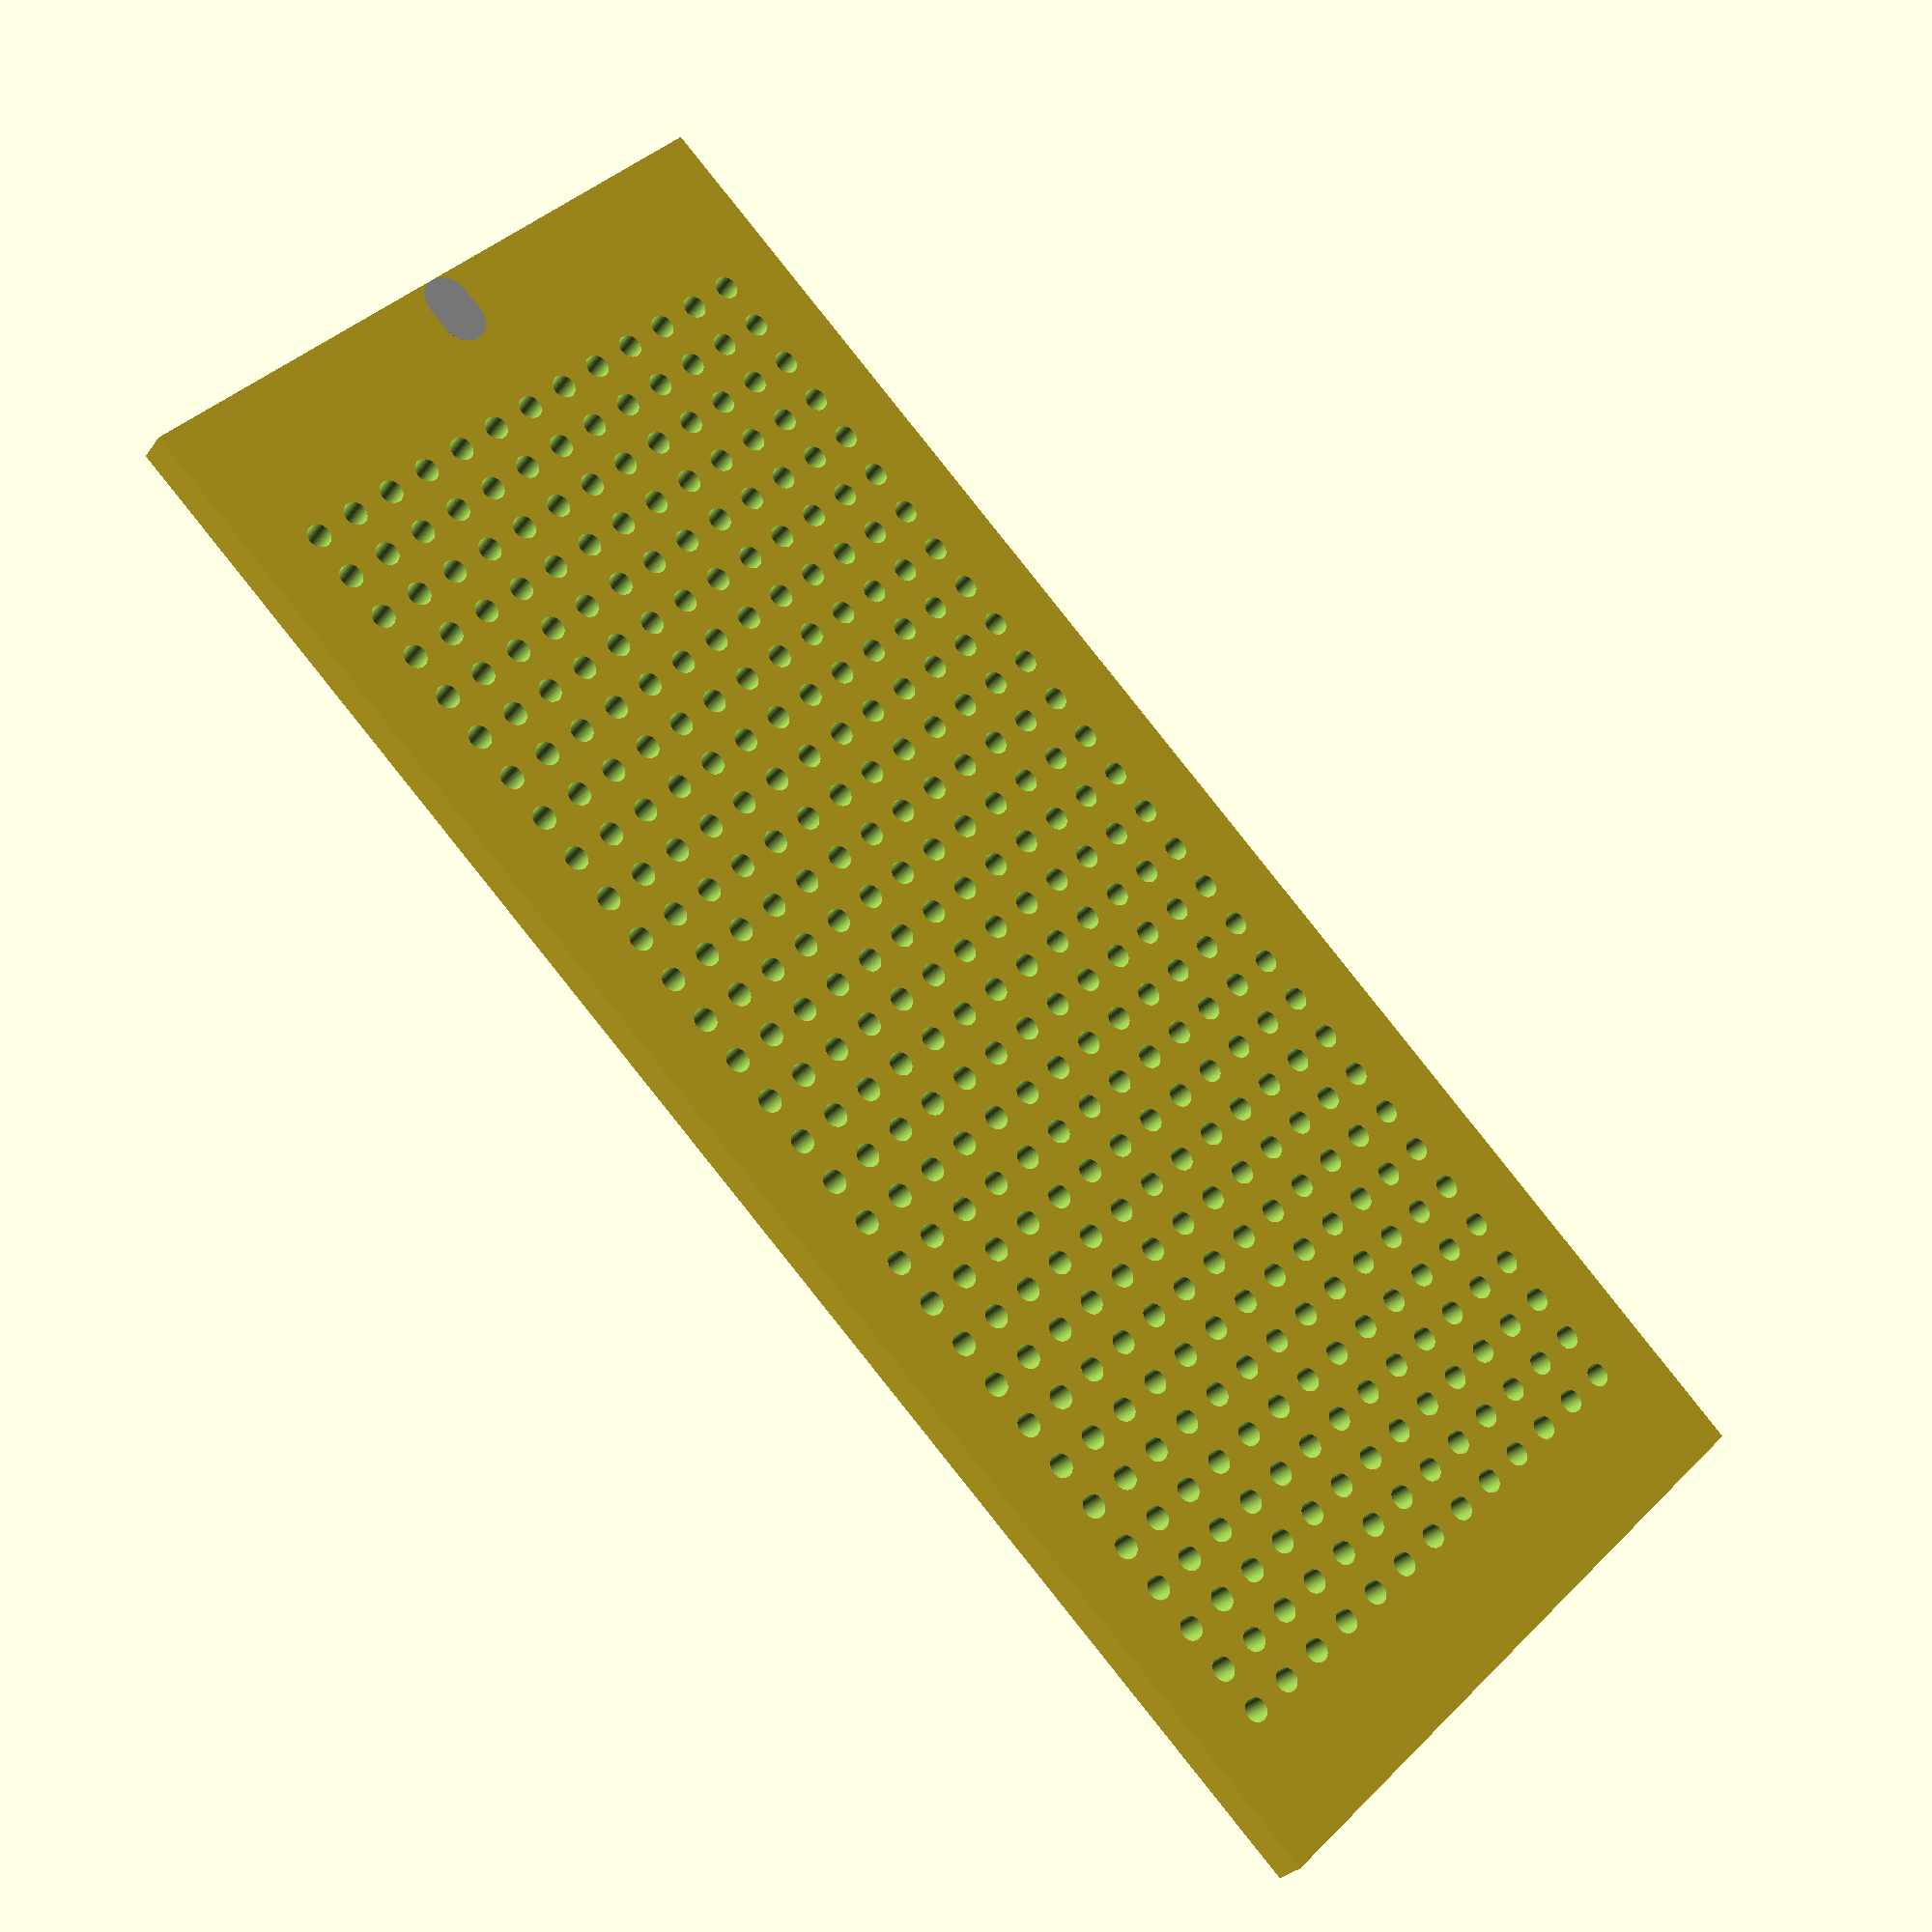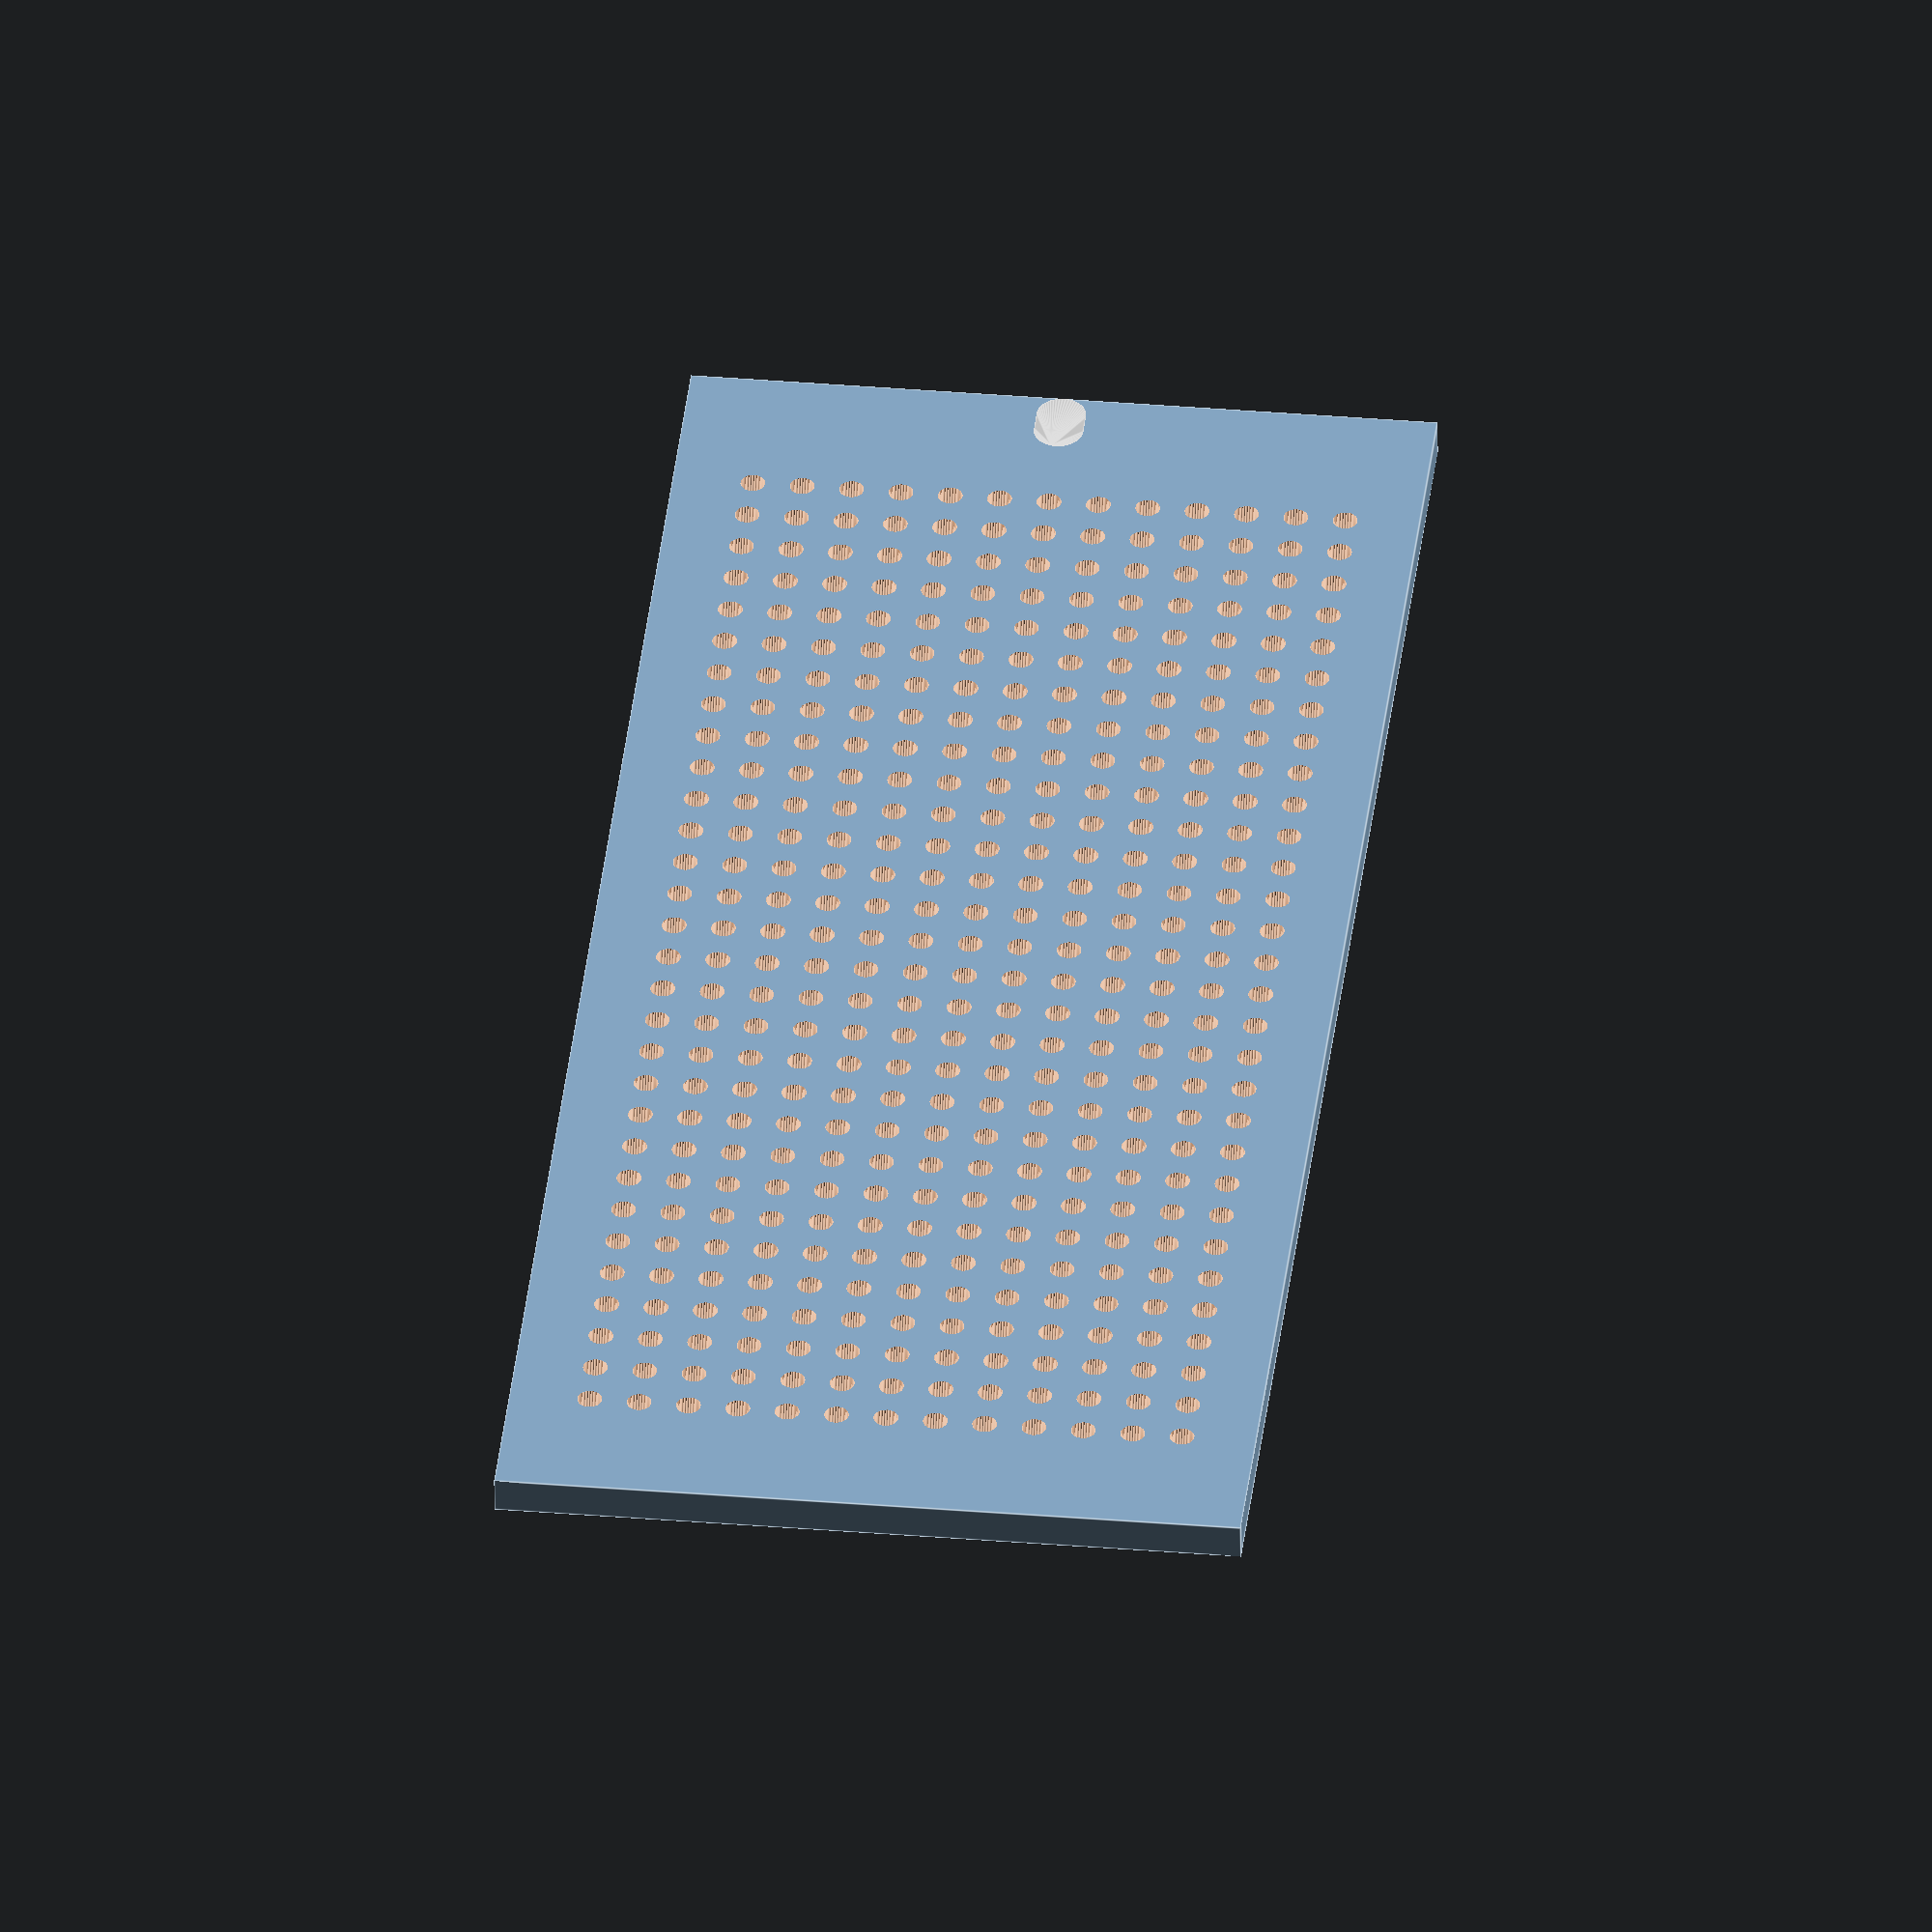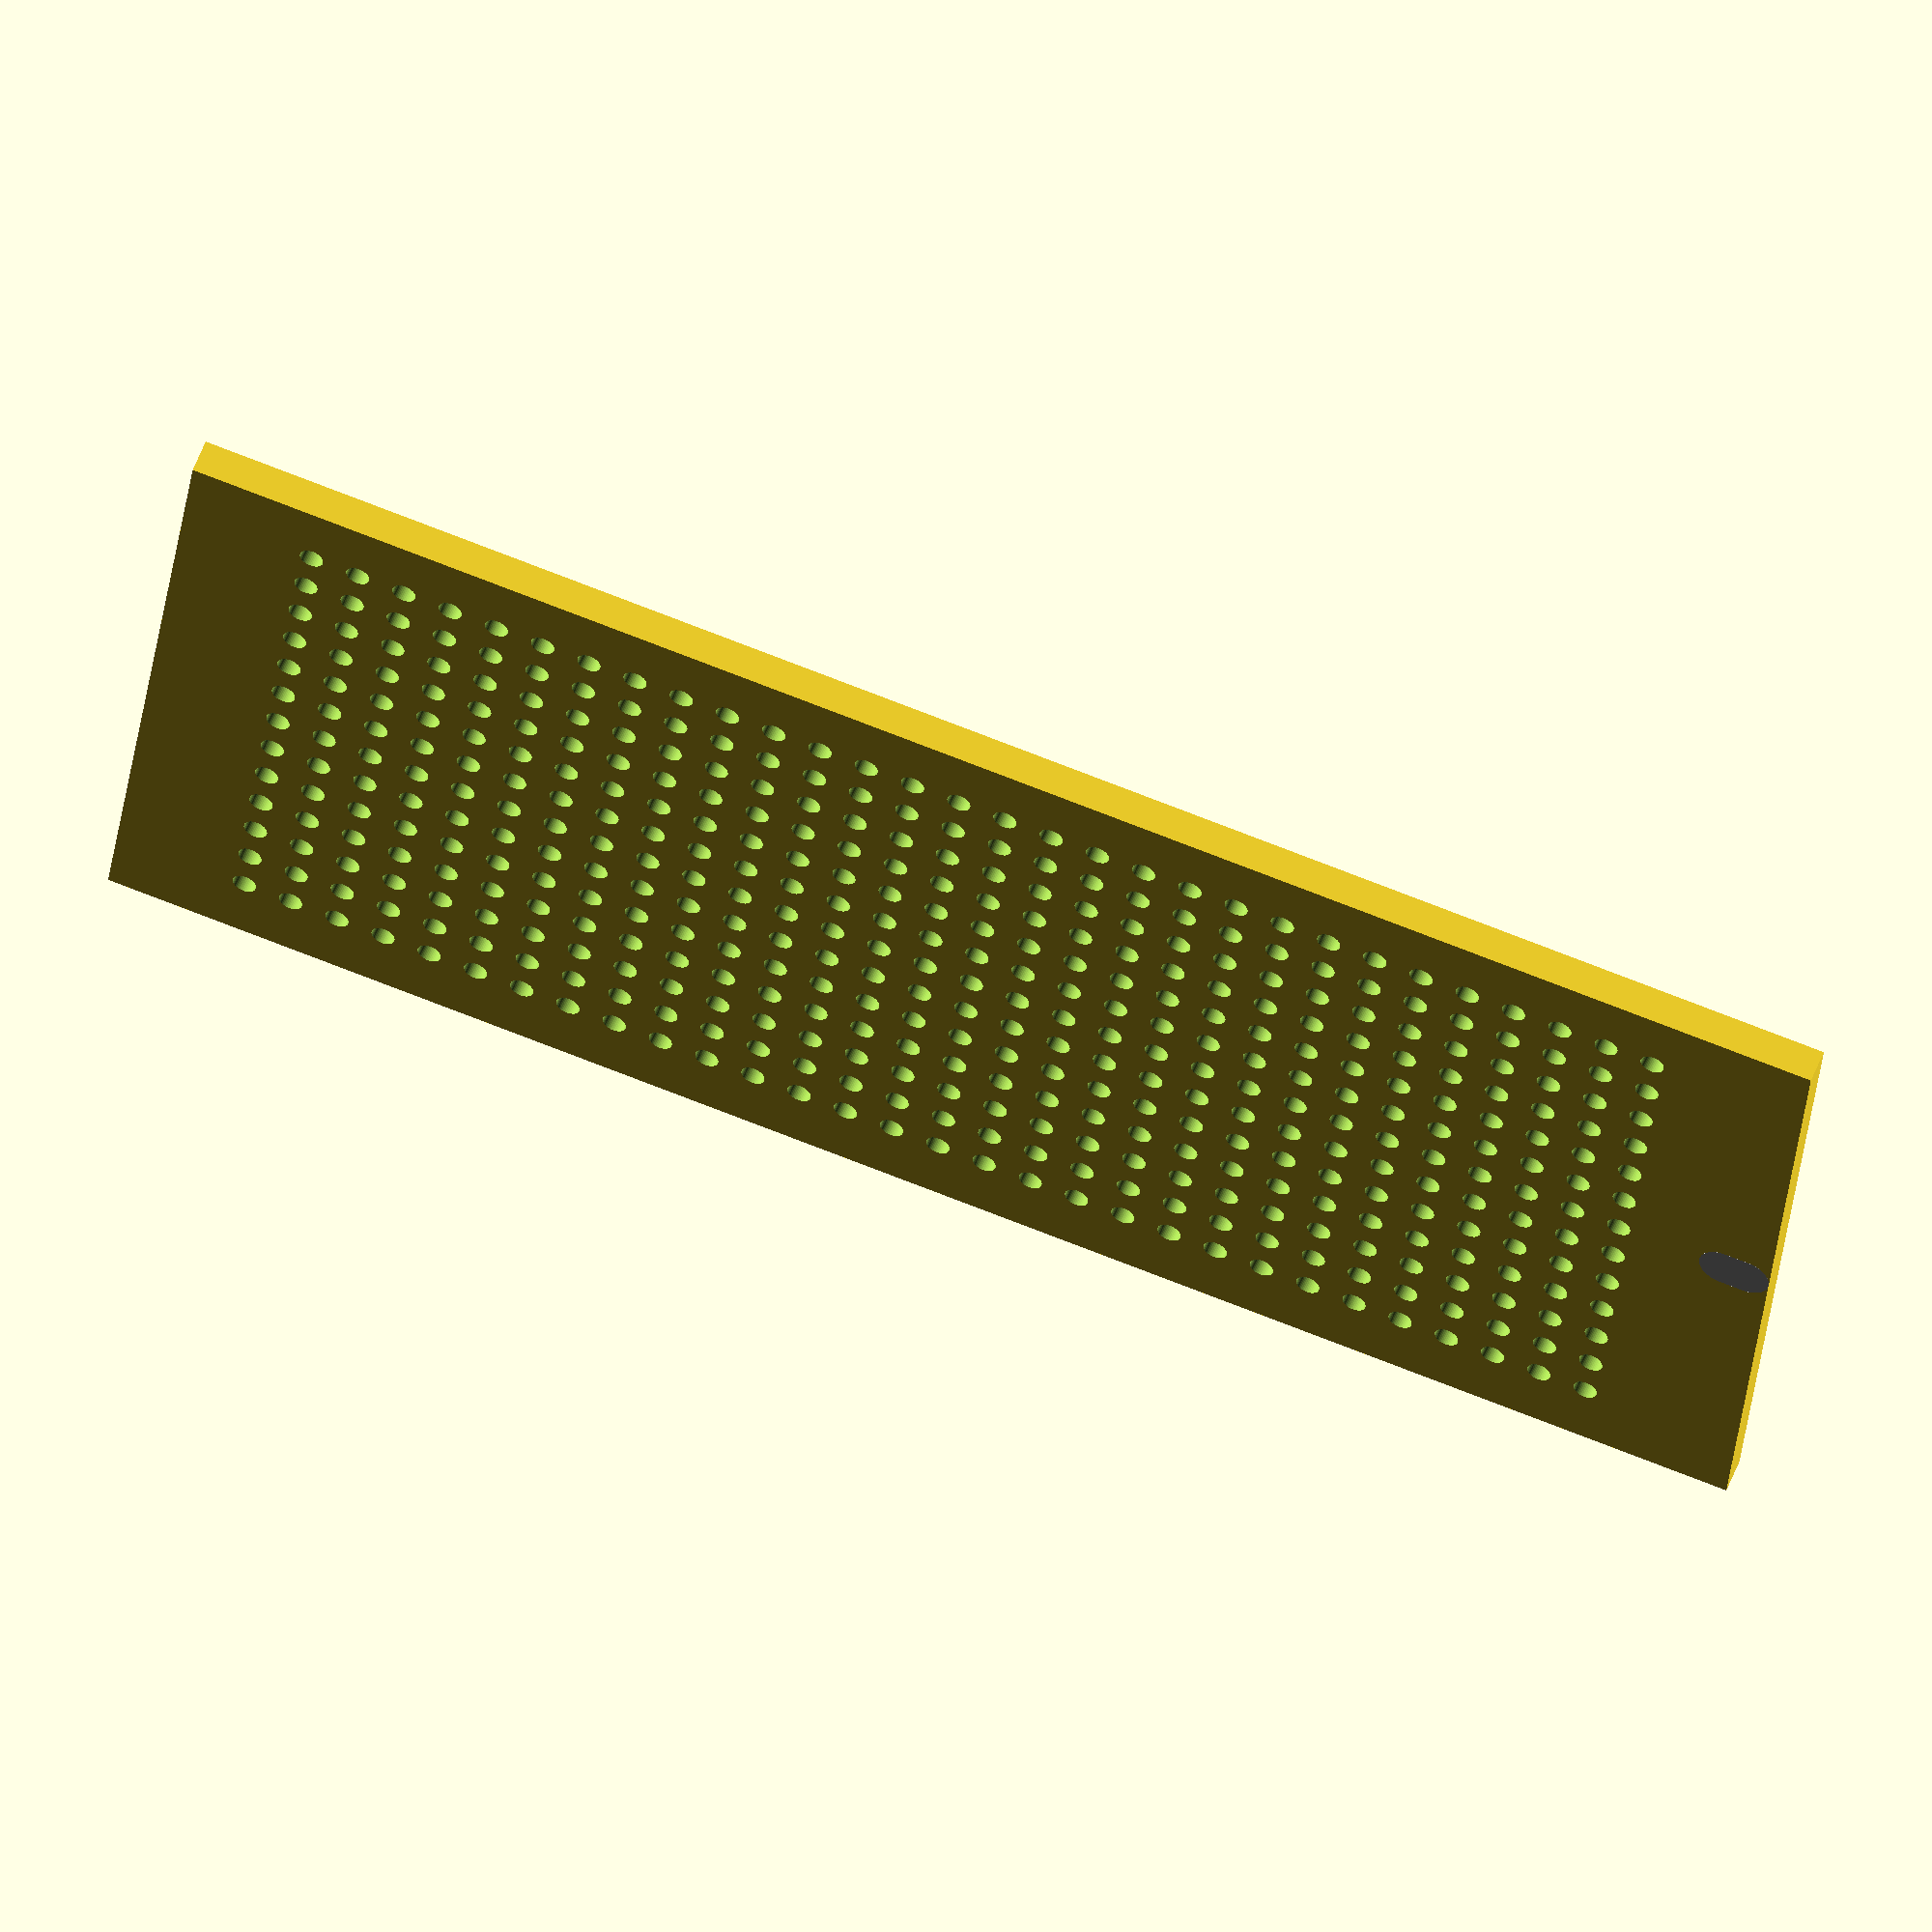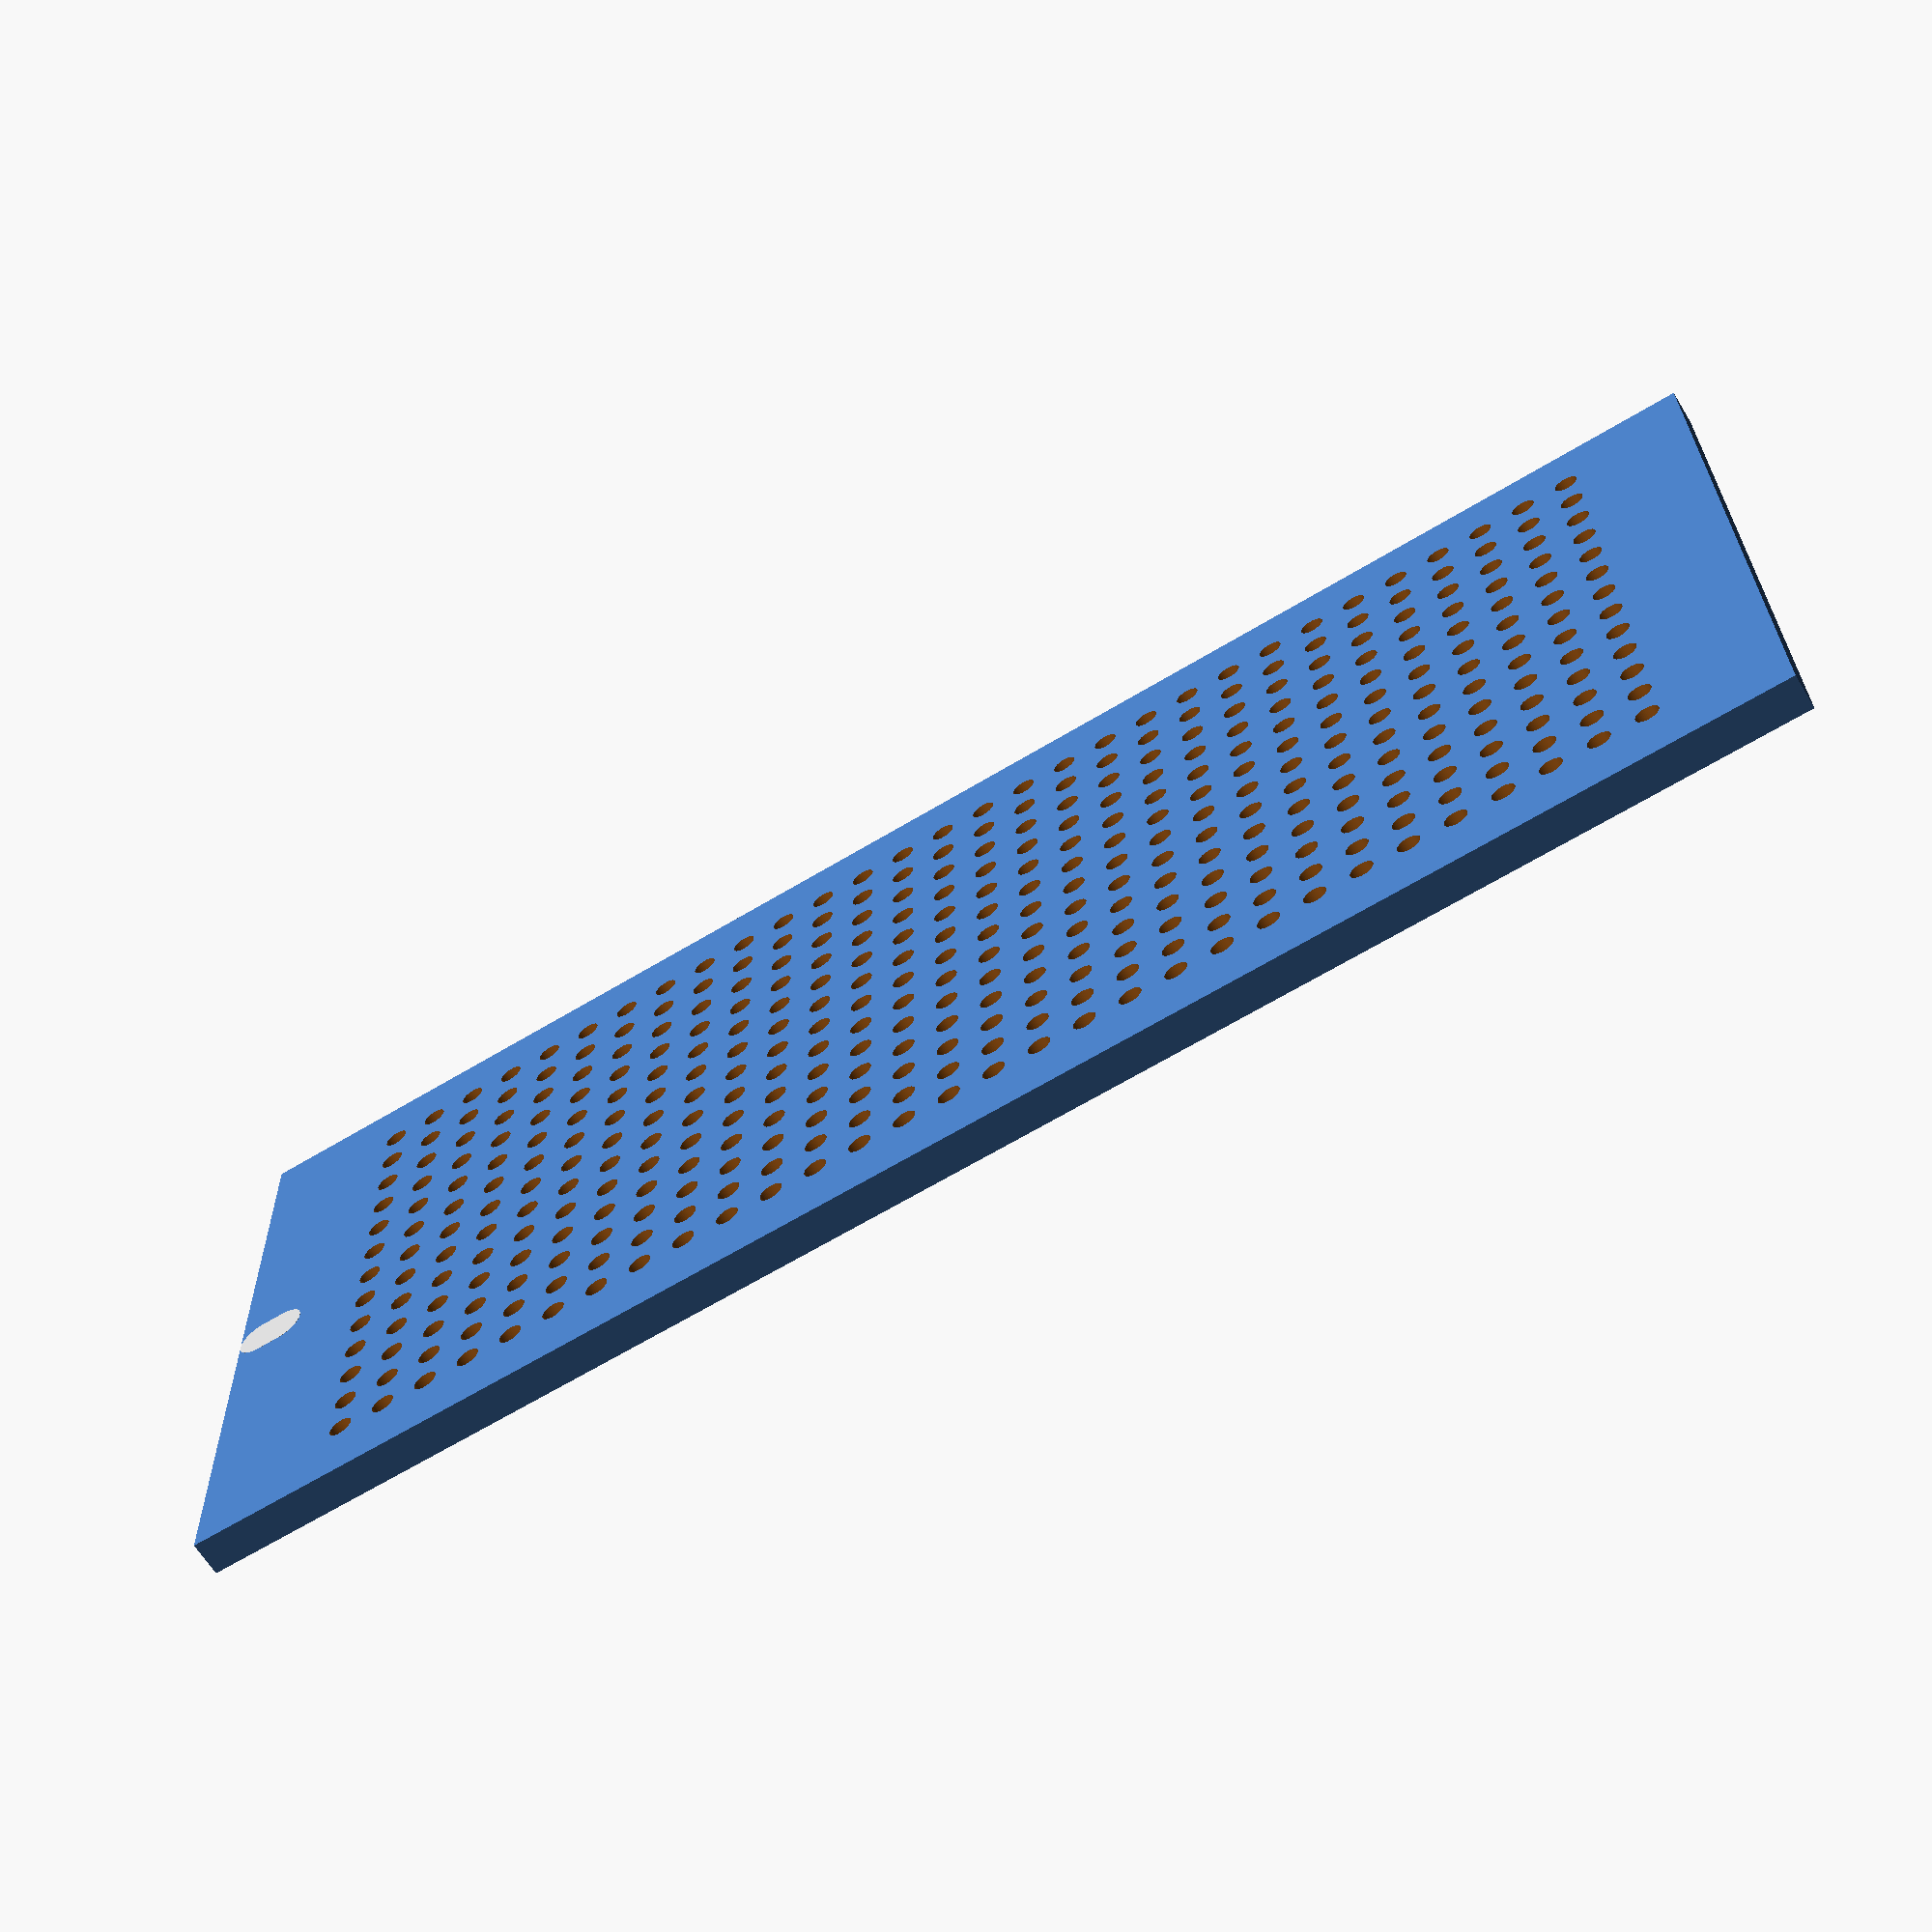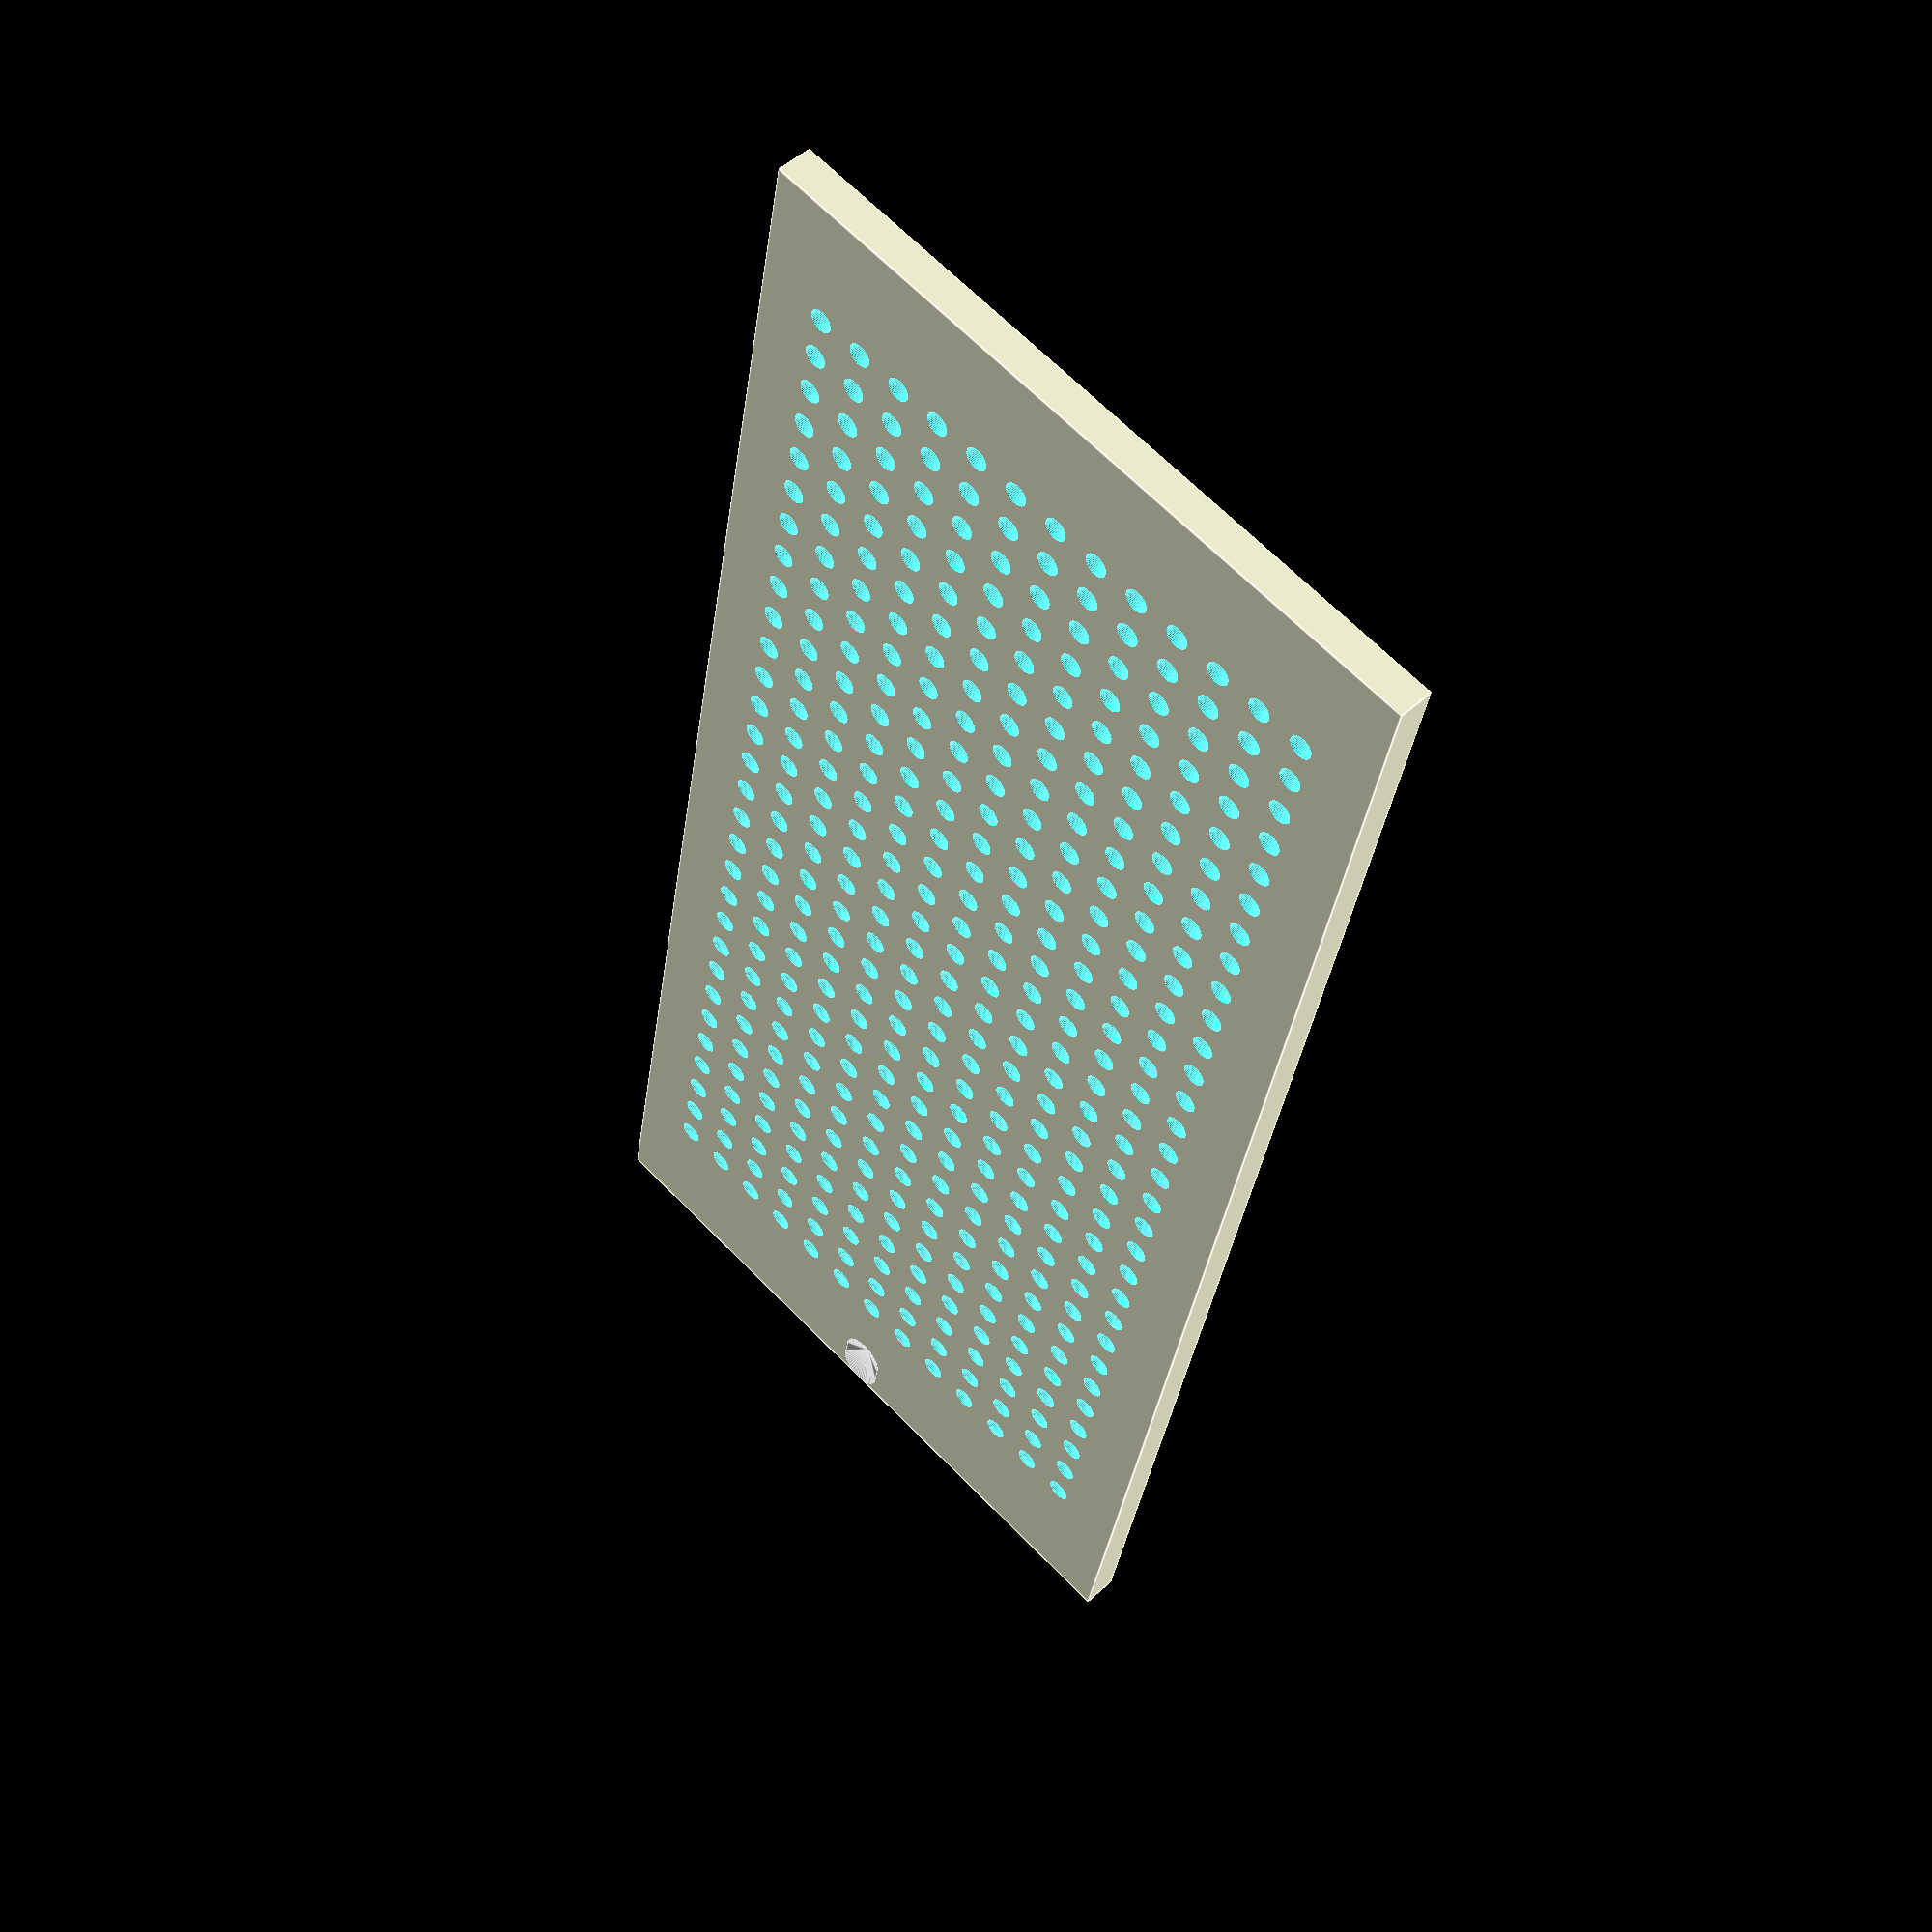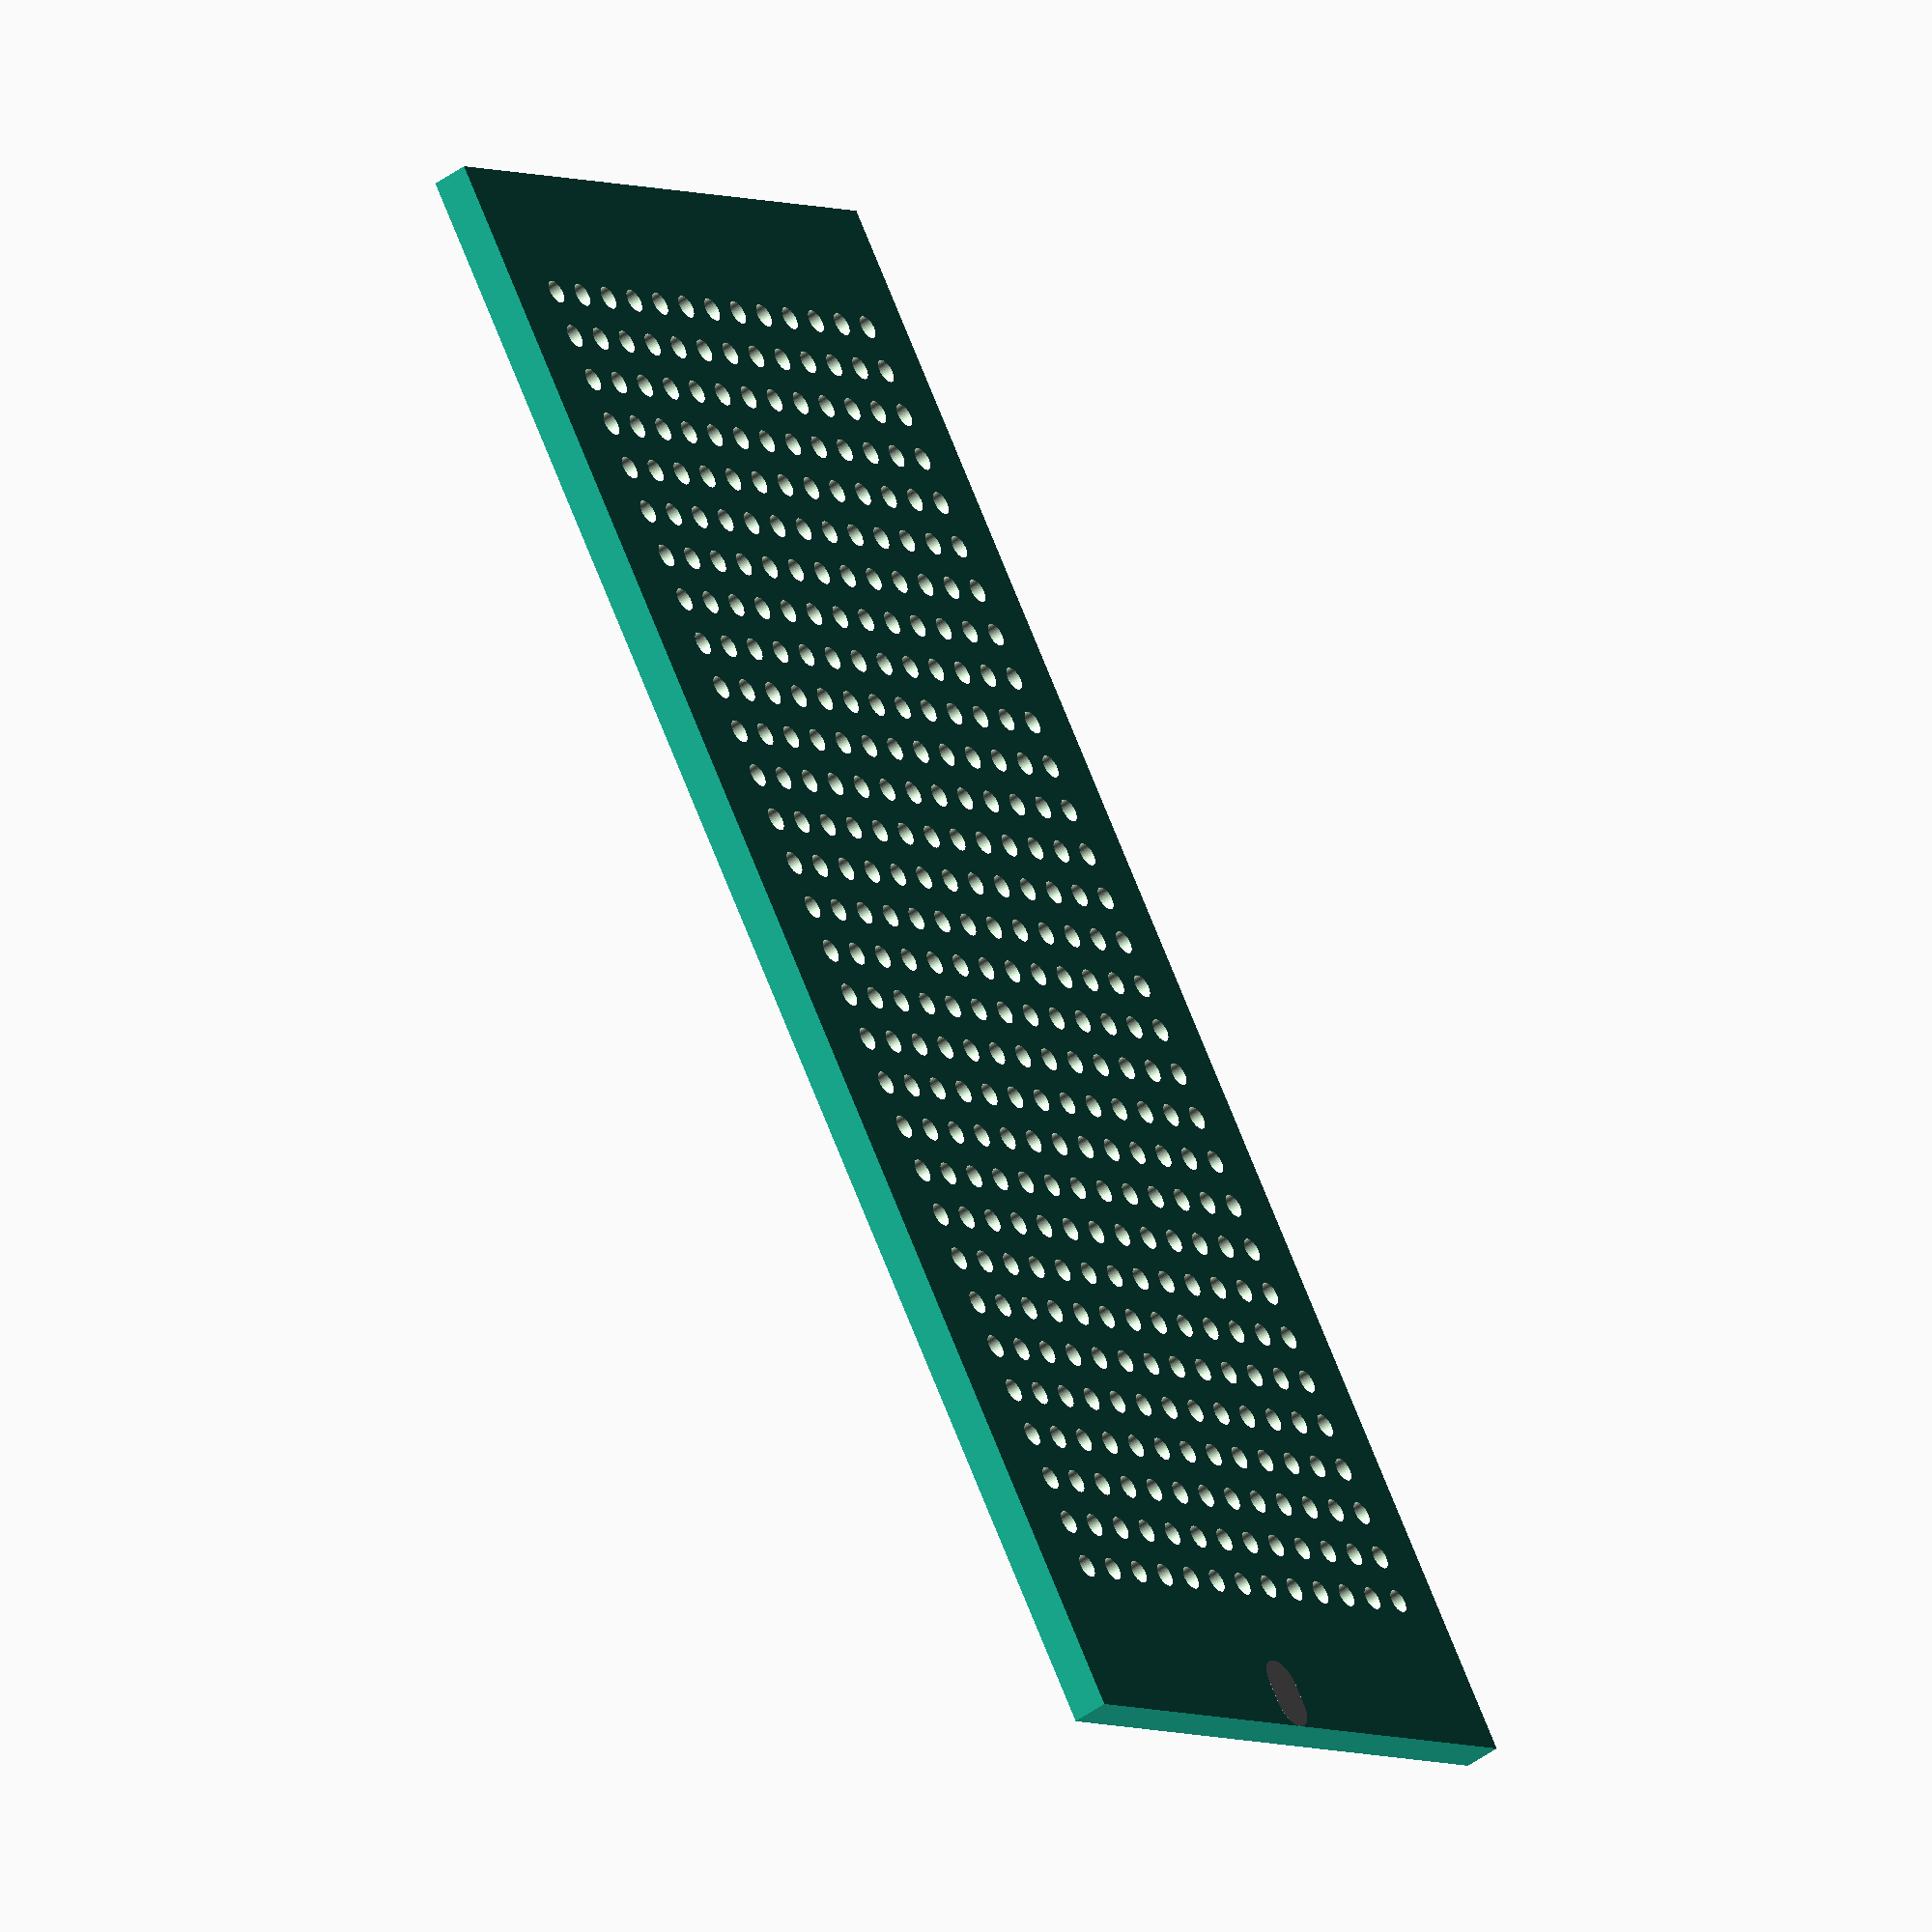
<openscad>
//pcb for making temp probe

module pcb( x_dist, y_dist) {


	rad = 0.5;
	x_buff = 5;	//both sides
	y_buff = 11;	//both sides

	x_workable = x_dist - x_buff;
	y_workable = y_dist - y_buff;

	difference(){
		union(){
			//additions
			cube(size=[x_dist, y_dist, 1.5], center=true);

			color("Silver") translate([0,y_dist/2 - 2,0]) hull(){
				translate([0,1,0]) cylinder(h=1.51, r=1, center=true, $fn=50);
				cylinder(h=1.51, r=1, center=true, $fn=50);
			}
			
		}

		union(){
			//subtractions
			translate([0,-(y_workable)/2,0]) for(iterY = [0:rad*4:y_workable]){
				translate([-(x_workable)/2,iterY,0]) for(iterX = [0:rad*4:x_workable]){
					translate([x_workable-.5-iterX,0,0]) cylinder(h=2, r=rad, center=true, $fn=50);
				}
			}
			
		}
	}
}


//usual sizes, 30x70, 50x70, 20x80, 40x60
pcb(30.25, 70);
</openscad>
<views>
elev=206.4 azim=224.9 roll=27.8 proj=p view=solid
elev=230.3 azim=186.5 roll=179.3 proj=o view=edges
elev=125.7 azim=83.1 roll=339.6 proj=o view=wireframe
elev=63.4 azim=269.1 roll=31.3 proj=p view=solid
elev=129.7 azim=10.4 roll=135.0 proj=p view=edges
elev=226.5 azim=35.2 roll=50.3 proj=o view=solid
</views>
